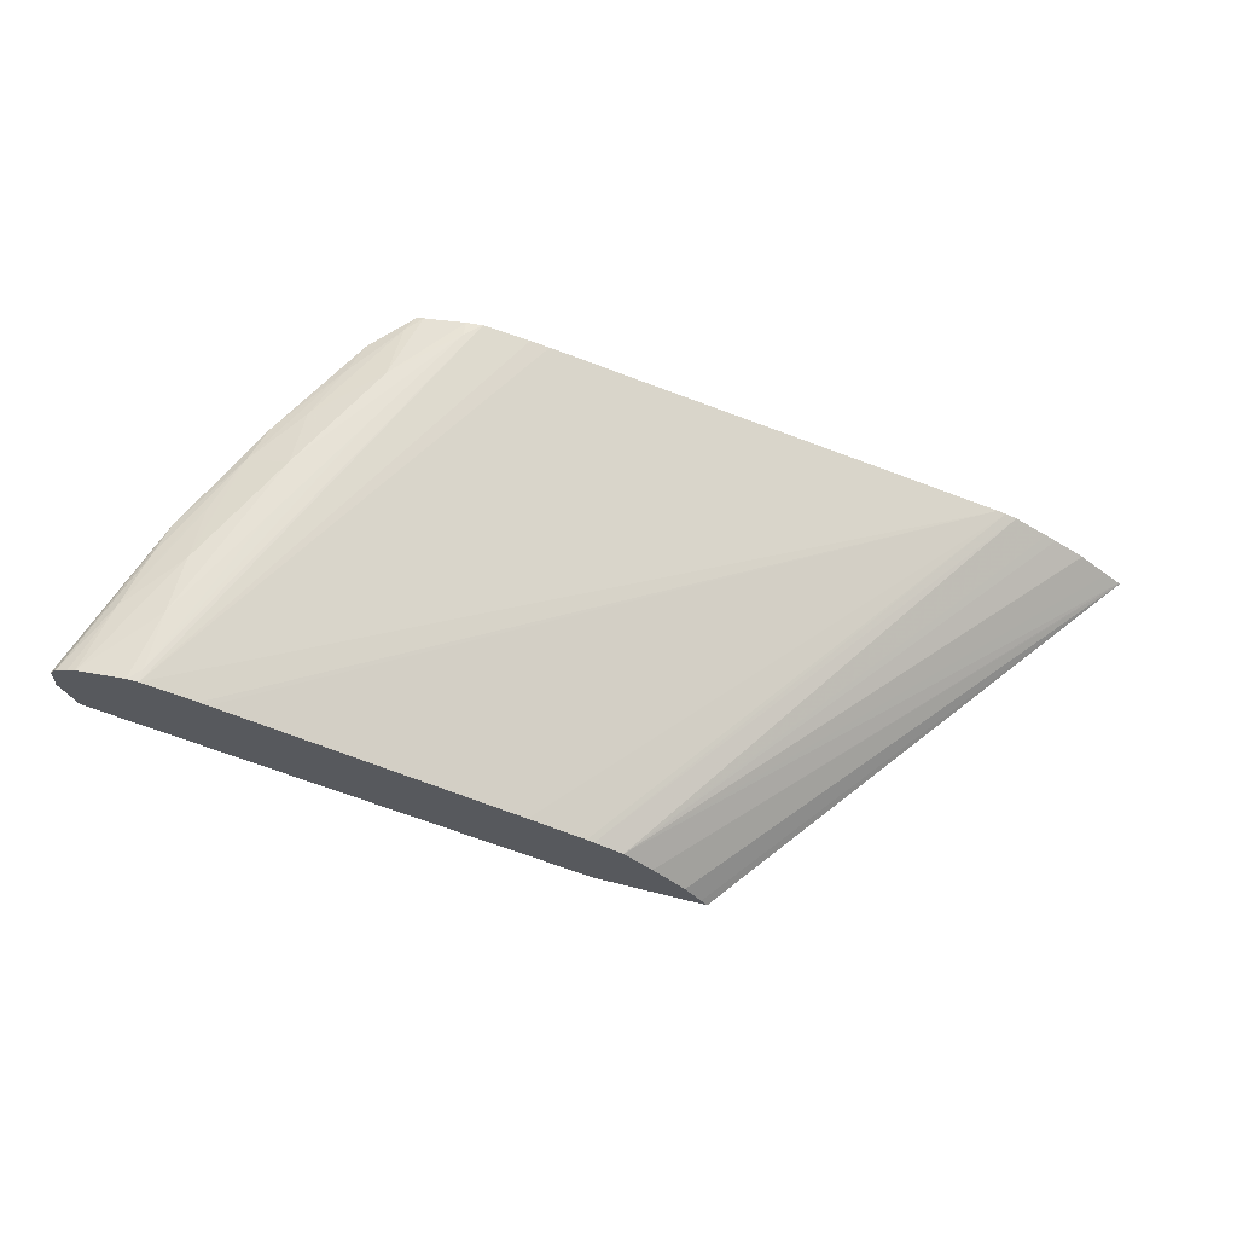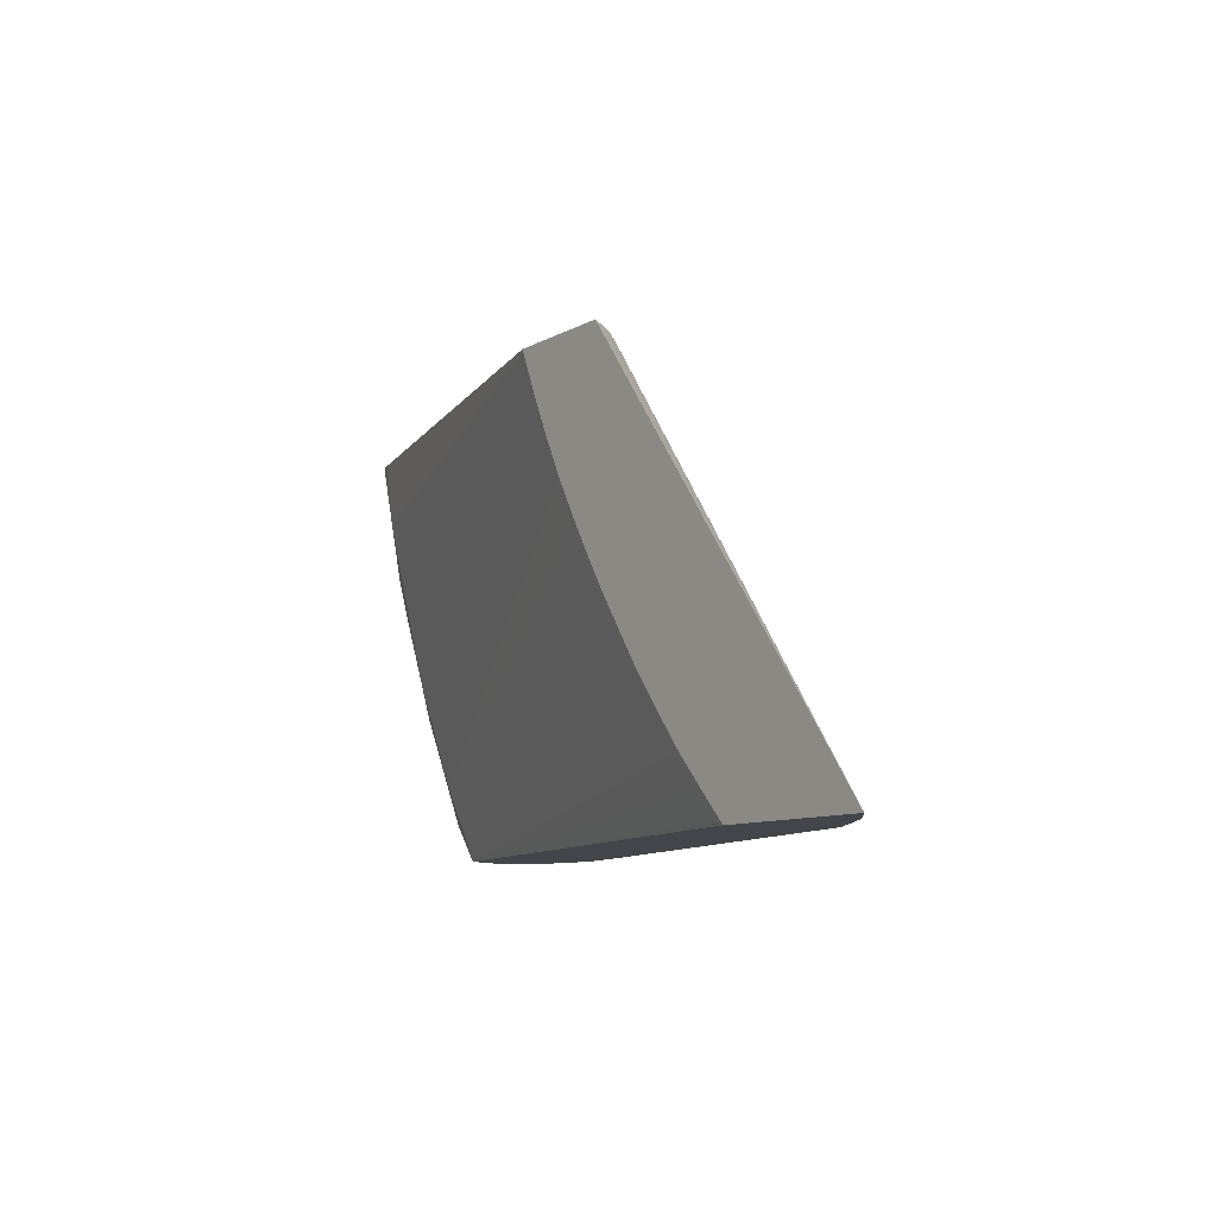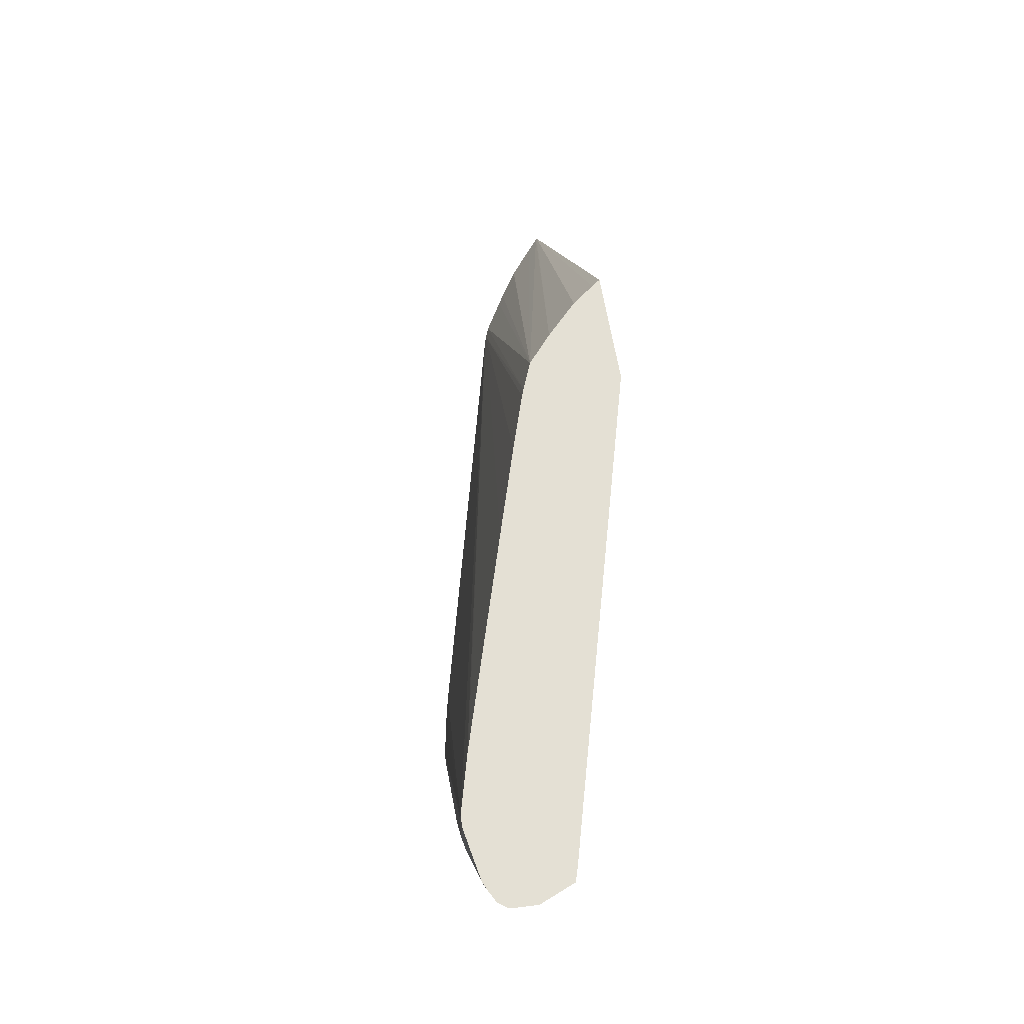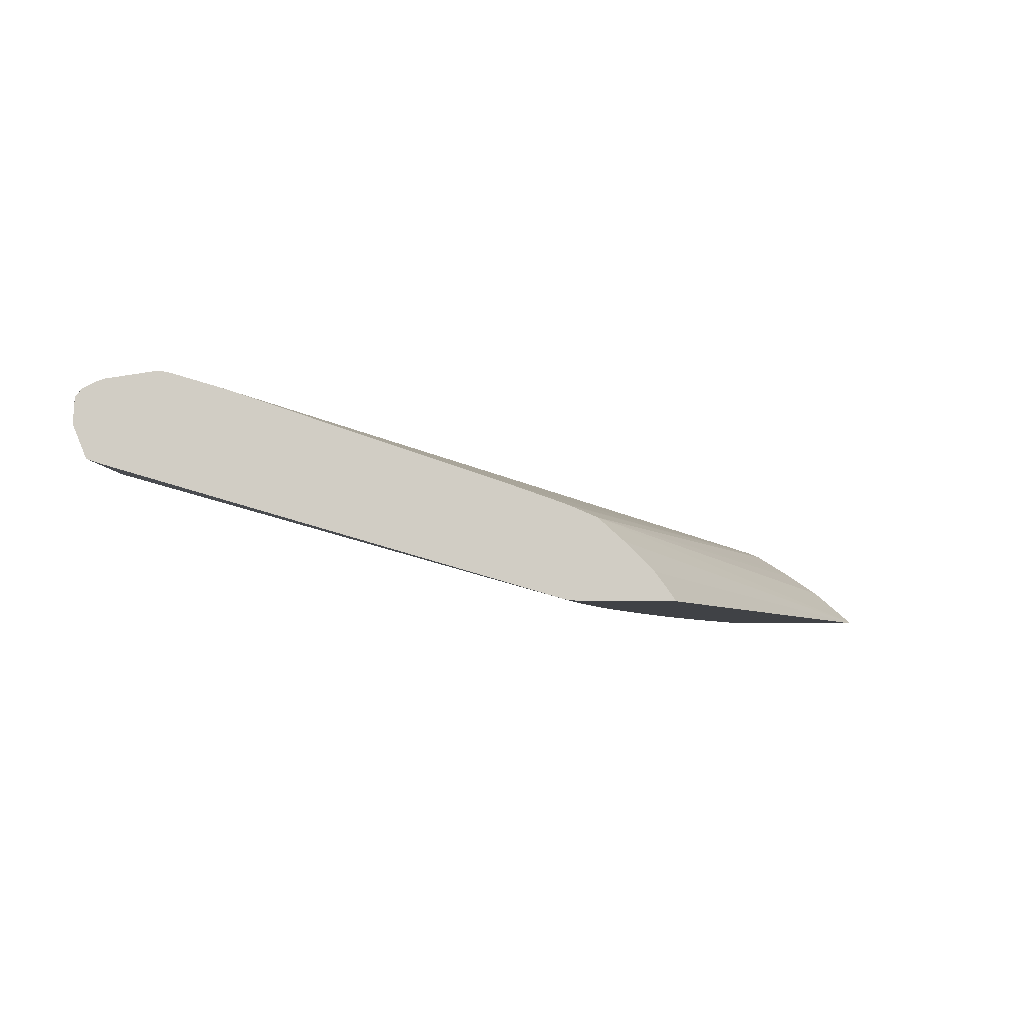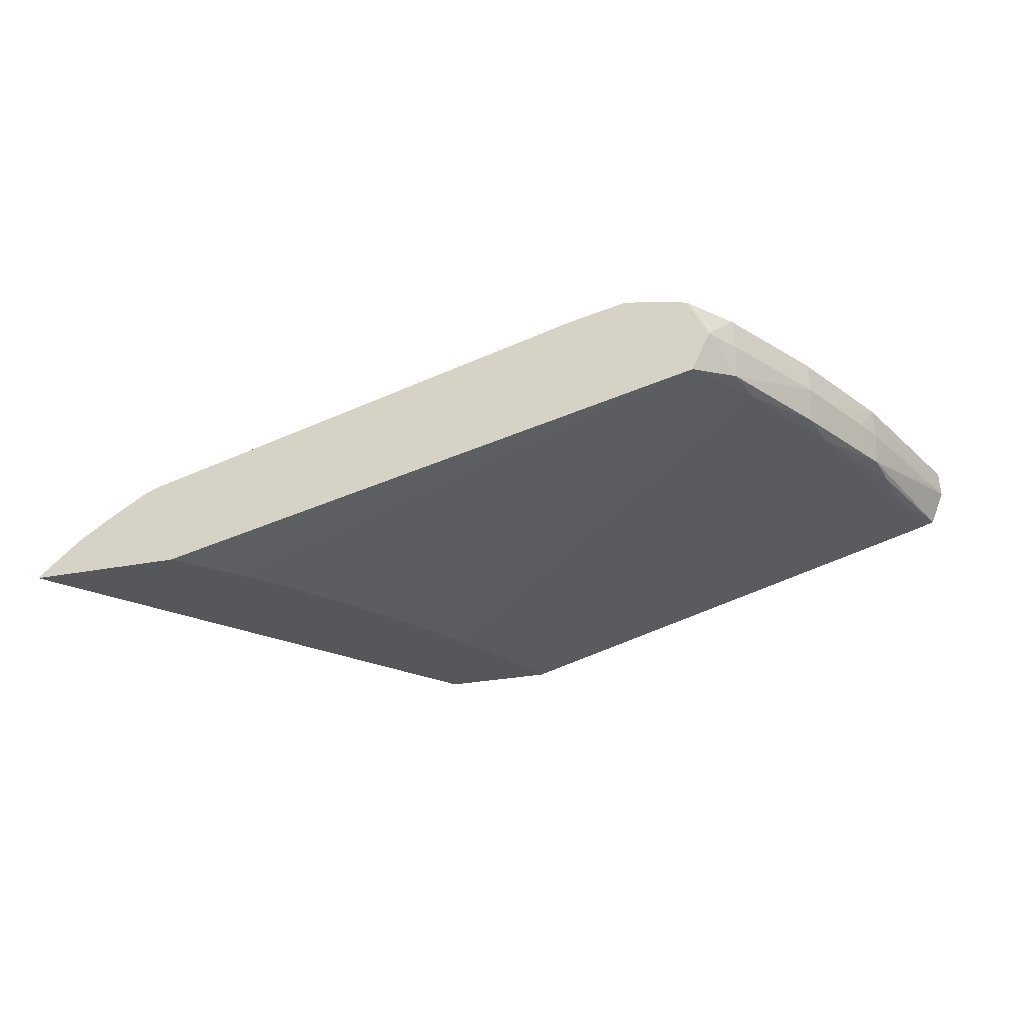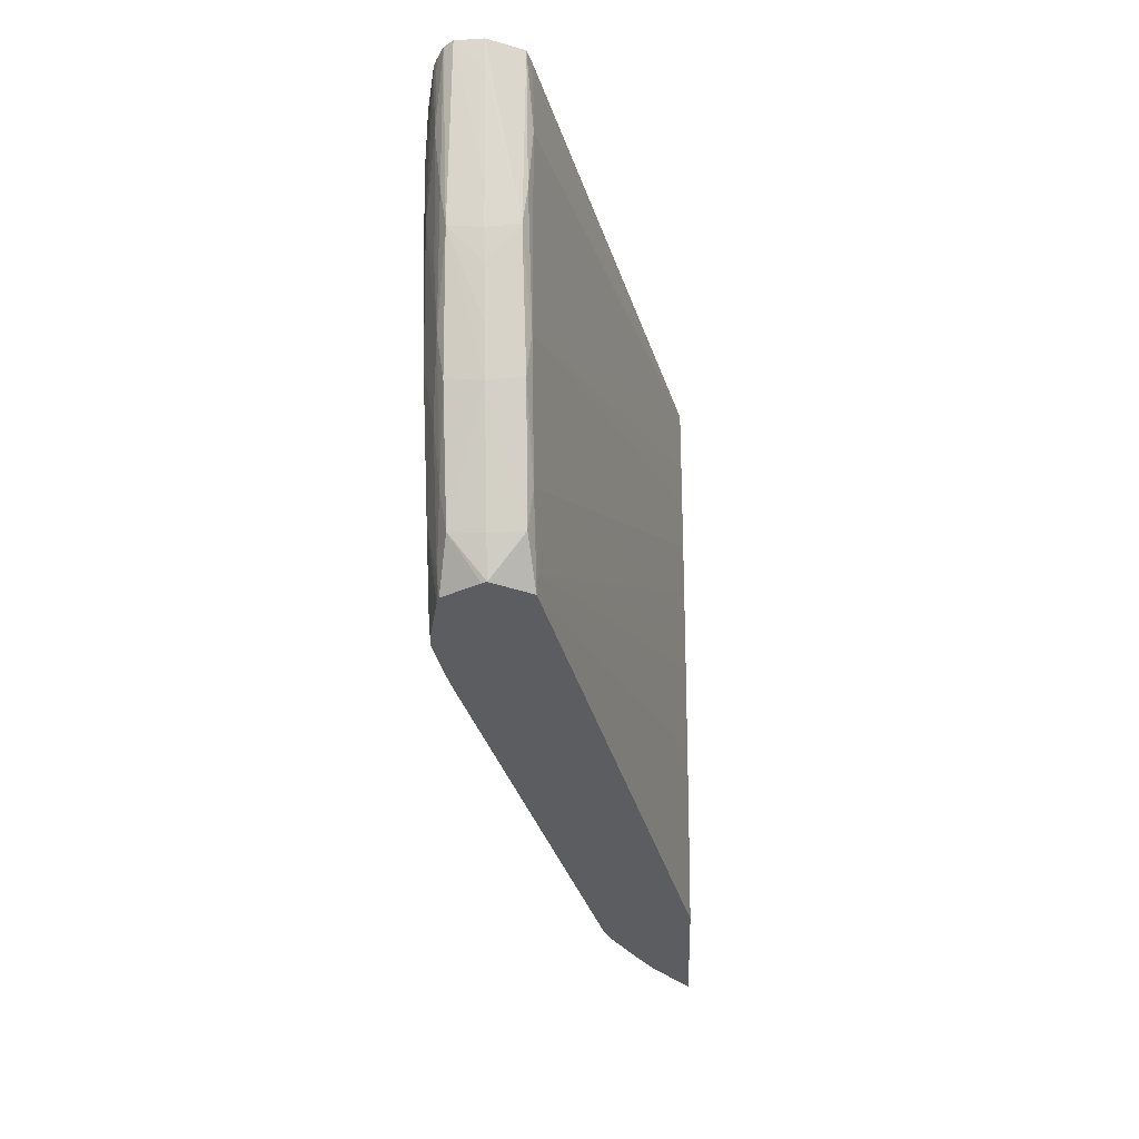
<metadata>
{"format":"obj","ext":"obj","renderer":"f3d","projection":"perspective","resolution":1024,"background":"white","views":[{"elev":63.9,"azim":-165.7,"up":"+Z"},{"elev":-9.3,"azim":-125.3,"up":"+Y"},{"elev":66.0,"azim":80.1,"up":"+Y"},{"elev":-6.3,"azim":172.5,"up":"+Z"},{"elev":-26.6,"azim":17.3,"up":"+Z"},{"elev":-36.7,"azim":91.8,"up":"+Y"}]}
</metadata>
<code>
v 0.1147 -0.03613 0.02107
v 0.1146 -0.03613 0.02308
v 0.1141 -0.03812 0.02107
v 0.1103 -0.04843 0.01873
v 0.1137 -0.03613 0.01846
v 0.1141 -0.03613 0.02376
v 0.1104 -0.04852 0.02348
v 0.1115 -0.04574 0.02107
v 0.1108 -0.04574 0.01837
v 0.1105 -0.04875 0.02107
v 0.1096 -0.05093 0.02107
v 0.108 -0.05443 0.02107
v 0.1062 -0.05745 0.01856
v 0.1069 -0.05443 0.0182
v 0.1126 -0.03695 0.01814
v 0.1125 -0.03613 0.01808
v 0.1115 -0.04139 0.01804
v 0.1132 -0.03613 0.02426
v 0.1116 -0.04139 0.02432
v 0.1109 -0.04574 0.02388
v 0.1069 -0.05443 0.0241
v 0.1062 -0.05743 0.02364
v 0.1064 -0.05785 0.02107
v 0.1018 -0.06589 0.0186
v 0.1025 -0.06313 0.01821
v 0.07313 -0.04556 0.008238
v 0.07467 -0.04246 0.008238
v 0.07583 -0.03998 0.008238
v 0.07733 -0.03652 0.008238
v 0.07746 -0.03613 0.008238
v 0.1126 -0.03613 0.02452
v 0.1082 -0.05002 0.02431
v 0.108 -0.04574 0.02503
v 0.1036 -0.05443 0.02519
v 0.1038 -0.05884 0.02439
v 0.1025 -0.06313 0.02397
v 0.1017 -0.06583 0.02352
v 0.1019 -0.06613 0.02107
v 0.1004 -0.06863 0.02106
v 0.09898 -0.06863 0.01814
v 0.09941 -0.0674 0.01806
v 0.07136 -0.04869 0.008238
v 0.06909 -0.03613 0.008238
v 0.1089 -0.03613 0.02519
v 0.108 -0.04139 0.02529
v 0.1036 -0.05009 0.02524
v 0.09929 -0.05878 0.02516
v 0.09494 -0.06748 0.02507
v 0.09929 -0.06313 0.02502
v 0.09935 -0.06736 0.02422
v 0.09885 -0.06863 0.02408
v 0.1003 -0.06863 0.02141
v 0.1006 -0.06831 0.02107
v 0.05649 -0.06863 0.008238
v 0.05672 -0.06841 0.008238
v 0.05856 -0.06643 0.008238
v 0.06065 -0.06411 0.008238
v 0.0611 -0.06355 0.008238
v 0.06278 -0.06144 0.008238
v 0.06476 -0.05886 0.008238
v 0.06666 -0.0561 0.008238
v 0.0683 -0.05367 0.008238
v 0.06981 -0.05127 0.008238
v 0.06955 -0.03613 0.00887
v 0.04464 -0.06863 0.008238
v 0.108 -0.03613 0.02518
v 0.108 -0.03704 0.02523
v 0.0938 -0.06863 0.02502
v 0.09503 -0.06863 0.02491
v 0.09828 -0.06863 0.02427
v 0.07077 -0.03613 0.01051
v 0.04475 -0.06863 0.008334
v 0.07313 -0.03613 0.01282
v 0.1041 -0.03613 0.02409
v 0.05507 -0.06863 0.01503
v 0.08891 -0.06863 0.02398
v 0.09033 -0.06863 0.02432
v 0.04586 -0.06863 0.009258
v 0.07519 -0.03613 0.01463
v 0.1034 -0.03613 0.02389
v 0.08842 -0.03613 0.01914
v 0.05444 -0.06863 0.01483
v 0.04805 -0.06863 0.01106
v 0.07727 -0.03613 0.01549
v 0.04808 -0.06863 0.01109
v 0.05033 -0.06863 0.01254
v 0.05111 -0.06863 0.01302
v 0.05361 -0.06863 0.0145
v 0.08189 -0.03613 0.01706
v 0.07779 -0.03613 0.01569
f 1 2 3
f 1 3 4
f 1 4 5
f 1 5 16
f 1 16 30
f 1 30 43
f 1 43 64
f 1 64 71
f 1 71 73
f 1 73 79
f 1 79 84
f 1 84 90
f 1 90 89
f 1 89 81
f 1 81 80
f 1 80 74
f 1 74 66
f 1 66 44
f 1 44 31
f 1 31 18
f 1 18 6
f 1 6 2
f 2 6 7
f 2 7 8
f 2 8 3
f 3 8 4
f 4 9 5
f 4 8 10
f 4 10 11
f 4 11 12
f 4 12 13
f 4 13 14
f 4 14 9
f 5 15 16
f 5 9 17
f 5 17 15
f 6 18 19
f 6 19 20
f 6 20 7
f 7 11 10
f 7 10 8
f 7 20 21
f 7 21 22
f 7 22 23
f 7 23 12
f 7 12 11
f 9 14 17
f 12 23 13
f 13 23 24
f 13 24 25
f 13 25 14
f 14 25 26
f 14 26 27
f 14 27 28
f 14 28 29
f 14 29 17
f 15 17 16
f 16 17 30
f 17 29 30
f 18 31 19
f 19 32 21
f 19 21 20
f 19 31 33
f 19 33 32
f 21 33 34
f 21 34 35
f 21 35 36
f 21 36 22
f 21 32 33
f 22 36 37
f 22 37 23
f 23 37 38
f 23 38 24
f 24 38 39
f 24 39 40
f 24 40 25
f 25 40 41
f 25 41 42
f 25 42 26
f 26 42 63
f 26 63 62
f 26 62 61
f 26 61 60
f 26 60 59
f 26 59 58
f 26 58 57
f 26 57 56
f 26 56 55
f 26 55 54
f 26 54 65
f 26 65 43
f 26 43 30
f 26 30 29
f 26 29 28
f 26 28 27
f 31 44 45
f 31 45 33
f 33 45 34
f 34 45 46
f 34 46 47
f 34 47 48
f 34 48 49
f 34 49 35
f 35 49 50
f 35 50 36
f 36 50 37
f 37 50 51
f 37 51 52
f 37 52 39
f 37 39 53
f 37 53 38
f 38 53 39
f 39 52 51
f 39 51 70
f 39 70 69
f 39 69 68
f 39 68 77
f 39 77 76
f 39 76 75
f 39 75 82
f 39 82 88
f 39 88 87
f 39 87 86
f 39 86 85
f 39 85 83
f 39 83 78
f 39 78 72
f 39 72 65
f 39 65 54
f 39 54 40
f 40 54 55
f 40 55 56
f 40 56 57
f 40 57 58
f 40 58 59
f 40 59 60
f 40 60 61
f 40 61 62
f 40 62 41
f 41 62 63
f 41 63 42
f 43 65 64
f 44 66 67
f 44 67 45
f 45 67 46
f 46 67 47
f 47 67 48
f 48 68 69
f 48 69 49
f 48 67 68
f 49 69 70
f 49 70 50
f 50 70 51
f 64 65 71
f 65 72 73
f 65 73 71
f 66 74 75
f 66 75 76
f 66 76 77
f 66 77 68
f 66 68 67
f 72 78 79
f 72 79 73
f 74 80 75
f 75 80 81
f 75 81 82
f 78 83 79
f 79 83 85
f 79 85 86
f 79 86 87
f 79 87 88
f 79 88 84
f 81 89 82
f 82 89 90
f 82 90 84
f 82 84 88

</code>
